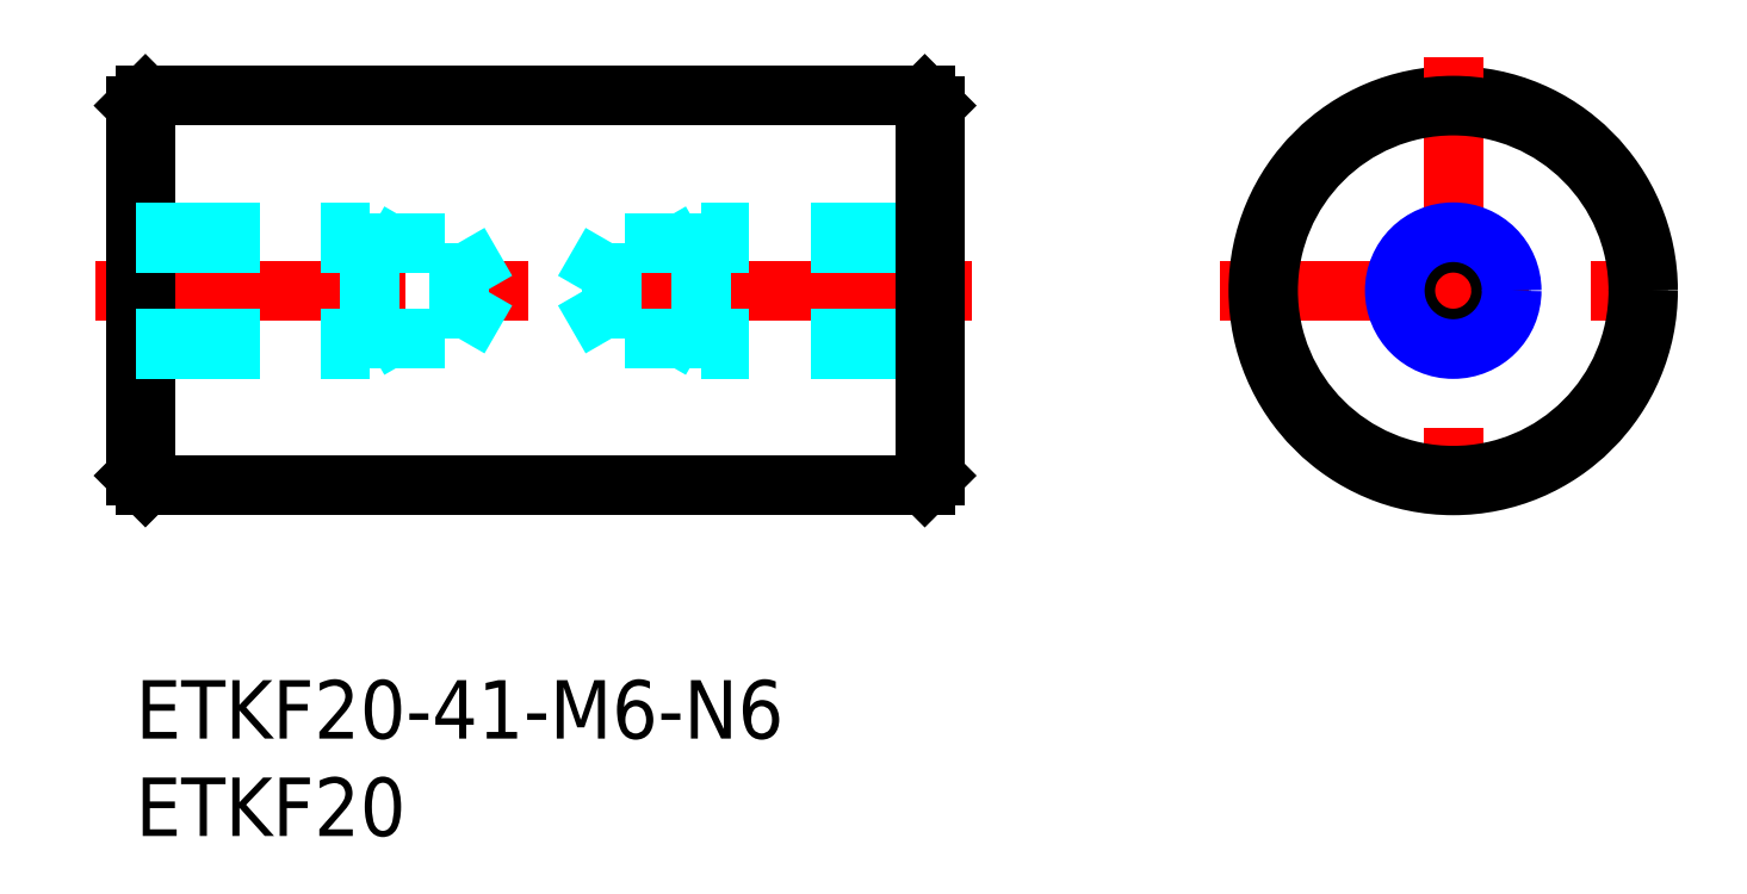
<metadata>
{"format":"dxf","ext":"dxf","renderer":"ezdxf+matplotlib","layout":"modelspace","background":"white","min_lineweight":24,"dpi":150}
</metadata>
<code>
0
SECTION
2
ENTITIES
0
LINE
8
MSM_CENTER
10
-2.05
20
20
30
0
11
42.9
21
20
31
0
0
LINE
8
MSM_CONTINUOUS
10
0.5
20
10
30
0
11
40.5
21
10
31
0
0
LINE
8
MSM_CONTINUOUS
10
0.5
20
30
30
0
11
40.5
21
30
31
0
0
LINE
8
MSM_CENTER
10
55.62
20
20
30
0
11
79.62
21
20
31
0
0
CIRCLE
8
MSM_CONTINUOUS
10
67.62
20
20
30
0
40
10
0
LINE
8
MSM_CENTER
10
67.62
20
32
30
0
11
67.62
21
7.999
31
0
0
INSERT
8
MSM_CONTINUOUS
2
*U13
10
0
20
0
30
0
0
INSERT
8
MSM_CONTINUOUS
2
*U14
10
0
20
0
30
0
0
LINE
8
MSM_CONTINUOUS
10
0.5
20
30
30
0
11
0.5
21
10
31
0
0
LINE
8
MSM_CONTINUOUS
10
1.2e-15
20
29.5
30
0
11
1.2e-15
21
10.5
31
0
0
LINE
8
MSM_DASHED
10
2.5e-15
20
23
30
0
11
12
21
23
31
0
0
LINE
8
MSM_DASHED
10
2.4e-15
20
22.46
30
0
11
16.58
21
22.46
31
0
0
LINE
8
MSM_DASHED
10
2.1e-15
20
17.54
30
0
11
16.58
21
17.54
31
0
0
LINE
8
MSM_DASHED
10
2.1e-15
20
17
30
0
11
12
21
17
31
0
0
LINE
8
MSM_DASHED
10
12
20
17
30
0
11
12
21
23
31
0
0
LINE
8
MSM_DASHED
10
16.58
20
17.54
30
0
11
16.58
21
22.46
31
0
0
LINE
8
MSM_DASHED
10
16.58
20
22.46
30
0
11
18
21
20
31
0
0
LINE
8
MSM_DASHED
10
16.58
20
17.54
30
0
11
18
21
20
31
0
0
LINE
8
MSM_DASHED
10
12
20
17
30
0
11
12.94
21
17.54
31
0
0
LINE
8
MSM_DASHED
10
12
20
23
30
0
11
12.94
21
22.46
31
0
0
LINE
8
MSM_DASHED
10
41
20
17
30
0
11
29
21
17
31
0
0
LINE
8
MSM_DASHED
10
41
20
17.54
30
0
11
24.42
21
17.54
31
0
0
LINE
8
MSM_DASHED
10
41
20
22.46
30
0
11
24.42
21
22.46
31
0
0
LINE
8
MSM_DASHED
10
41
20
23
30
0
11
29
21
23
31
0
0
LINE
8
MSM_DASHED
10
29
20
23
30
0
11
29
21
17
31
0
0
LINE
8
MSM_DASHED
10
24.42
20
22.46
30
0
11
24.42
21
17.54
31
0
0
LINE
8
MSM_DASHED
10
24.42
20
17.54
30
0
11
23
21
20
31
0
0
LINE
8
MSM_DASHED
10
24.42
20
22.46
30
0
11
23
21
20
31
0
0
LINE
8
MSM_DASHED
10
29
20
23
30
0
11
28.06
21
22.46
31
0
0
LINE
8
MSM_DASHED
10
29
20
17
30
0
11
28.06
21
17.54
31
0
0
LINE
8
MSM_CONTINUOUS
10
40.5
20
30
30
0
11
40.5
21
10
31
0
0
LINE
8
MSM_CONTINUOUS
10
41
20
29.5
30
0
11
41
21
10.5
31
0
0
CIRCLE
8
MSM_CONTINUOUS
10
67.62
20
20
30
0
40
2.458
0
CIRCLE
8
MSM_NARROW
10
67.62
20
20
30
0
40
3
0
LINE
8
MSM_CONTINUOUS
10
40.5
20
30
30
0
11
41
21
29.5
31
0
0
LINE
8
MSM_CONTINUOUS
10
40.5
20
10
30
0
11
41
21
10.5
31
0
0
LINE
8
MSM_CONTINUOUS
10
1.2e-15
20
10.5
30
0
11
0.5
21
10
31
0
0
LINE
8
MSM_CONTINUOUS
10
0.5
20
30
30
0
11
1.2e-15
21
29.5
31
0
0
CIRCLE
8
MSM_CONTINUOUS
10
67.62
20
20
30
0
40
9.5
0
ENDSEC
0
EOF

</code>
